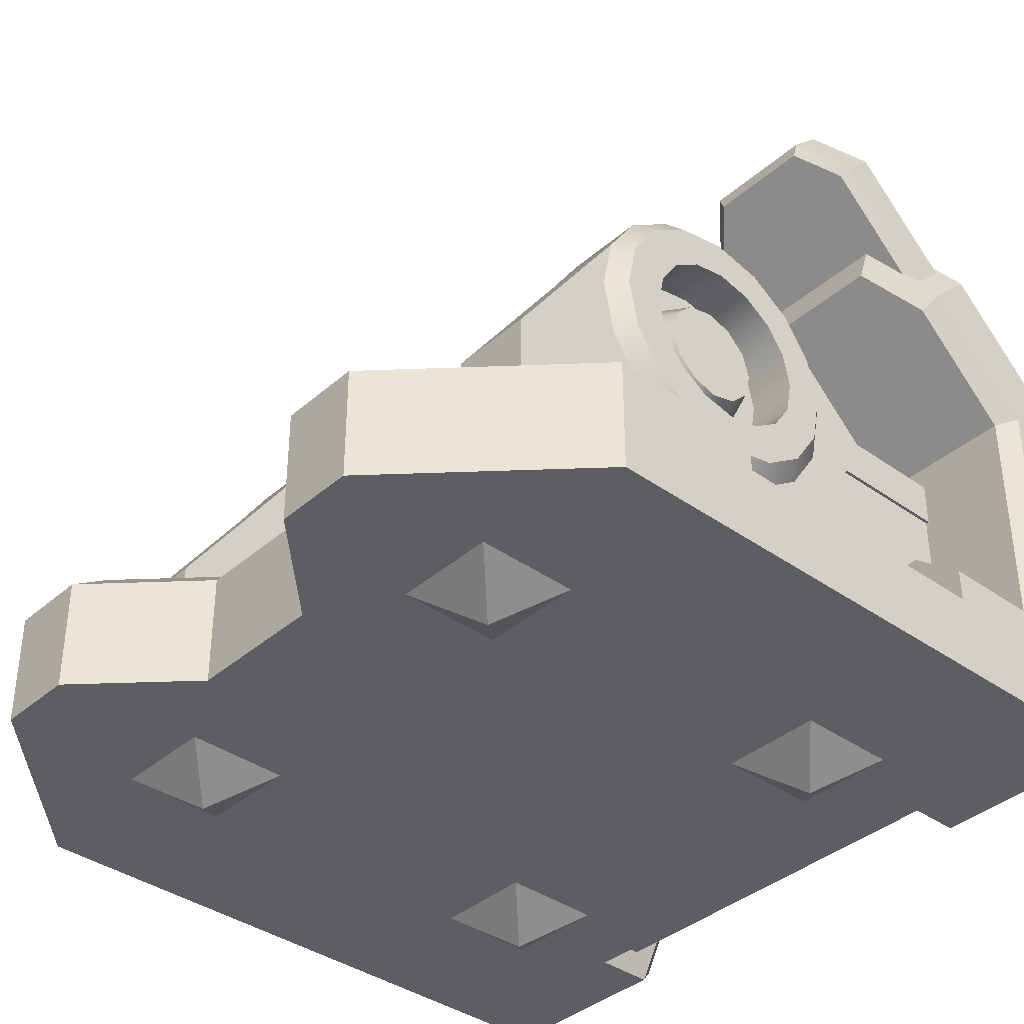
<metadata>
{"format":"obj","ext":"obj","renderer":"f3d","projection":"perspective","resolution":1024,"background":"white","views":[{"elev":-38.0,"azim":-132.2,"up":"+Y"}]}
</metadata>
<code>
g default
v 0.7116 0.9599 -0.0648
v 0.7116 0.9124 -0.1122
v 0.7116 0.8476 -0.1296
v 0.7116 0.7828 -0.1122
v 0.7116 0.7354 -0.0648
v 0.7116 0.718 0
v 0.7116 0.7354 0.0648
v 0.7116 0.7828 0.1122
v 0.7116 0.8476 0.1296
v 0.7116 0.9124 0.1122
v 0.7116 0.9599 0.0648
v 0.7116 0.9772 0
v 0.6368 0.9884 -0.08128
v 0.6368 0.9289 -0.1408
v 0.6368 0.8476 -0.1626
v 0.6368 0.7663 -0.1408
v 0.6368 0.7068 -0.08128
v 0.6368 0.685 0
v 0.6368 0.7068 0.08129
v 0.6368 0.7663 0.1408
v 0.6368 0.8476 0.1626
v 0.6368 0.9289 0.1408
v 0.6368 0.9884 0.08129
v 0.6368 1.01 0
v -0.5 0.3268 0.958
v 0.5 0.3268 0.958
v -0.5 0.05038 0.7943
v 0.5 0.05038 0.7943
v -0.5 0.05038 0.9028
v -0.5 0.1057 0.958
v 0.5 0.05038 0.9028
v 0.5 0.1057 0.958
v -0.625 0 0.353
v -0.5 -0.08577 0.478
v -0.375 0 0.353
v -0.625 0 0.603
v -0.375 0 0.603
v -0.625 0 -0.647
v -0.5 -0.08577 -0.522
v -0.375 0 -0.647
v -0.625 0 -0.397
v -0.375 0 -0.397
v 0.375 0 -0.647
v 0.5 -0.08577 -0.522
v 0.625 0 -0.647
v 0.375 0 -0.397
v 0.625 0 -0.397
v 0.375 0 0.353
v 0.5 -0.08577 0.478
v 0.625 0 0.353
v 0.375 0 0.603
v 0.625 0 0.603
v 0.1694 0 -0.7629
v 0.5299 -0 0.8127
v -0.5299 -0 0.8127
v -0.1694 0 -0.7629
v -1 0.2783 0.4744
v -0.958 0.313 0.7707
v -0.8832 0.3752 0.7707
v -0.8832 0.3752 0.4744
v 0.35 0.3752 -0.4321
v 0.4548 0.3752 -0.8831
v 0.2177 0.3752 -0.6461
v -0.8161 0.3752 0.4744
v -0.5299 -0 0.958
v -1 0 0.958
v 0.6 0.2783 -1
v 1 0.2783 -0.6
v 1 0 -0.6
v 0.6 0 -1
v -0.958 0.905 0.7707
v 0.5516 0.3752 -0.8832
v 0.5 0.3752 -0.2821
v -0.5542 0.04196 1
v -0.958 0.04196 1
v 0.35 0.1902 0.5679
v 0.35 0.1902 -0.4321
v -0.35 0.1902 -0.4321
v -0.35 0.1902 0.5679
v -0.35 0.3752 0.5679
v -0.5 0.3752 0.418
v 0.8832 0.3752 -0.5516
v -0.5 0.1902 0.418
v 0.5 0.1902 -0.2821
v -1 0.2783 0.8127
v -1 0.9224 0.8127
v -1 0.9826 0.958
v -0.958 1 1
v 1 0.2783 -0.2189
v 0.8161 0.1986 -0.2189
v 1 0.1986 -0.2189
v -0.3799 0.2598 0.8127
v -0.3799 0.2598 0.958
v -0.5223 0.9726 0.7031
v -0.458 0.905 0.7707
v -0.4042 0.3018 1
v -0.958 1.31 0.6903
v -0.5223 1.31 0.6903
v -0.5223 1.148 0.5282
v -0.4803 1 0.7428
v 0.5 0.1902 0.418
v -0.4803 1.185 0.5499
v -0.3854 0.905 0.828
v -0.4027 0.8631 0.7707
v -1 1.185 0.5499
v -0.958 1.148 0.5282
v -0.8394 0.6795 1
v -0.8394 0.4795 1
v -0.6394 0.4795 1
v -0.5223 1 1
v -0.4803 1 0.9503
v 1 0 0.958
v -0.8902 1.32 0.4154
v -0.8659 1.26 0.4154
v -0.3854 0.905 0.958
v -0.6394 0.6795 1
v -0.4027 0.8631 1
v -0.4803 1.288 0.6527
v -1 1.288 0.6527
v 0.35 0.3752 0.5679
v 0.5 0.3752 0.418
v 0.8832 0.3752 -0.2189
v -0.8902 1.423 0.5182
v 0.5299 0 0.958
v 0.8161 0.1986 0.4744
v 1 0.2783 0.4744
v 1 0.1986 0.4744
v -0.6144 1.26 0.4154
v 0.3799 0.2598 0.8127
v -0.5902 1.32 0.4154
v 0.8161 0.3752 -0.2189
v 0.8832 0.3752 0.7707
v 0.8832 0.3752 0.4744
v 0.8161 0.3752 0.4744
v -0.8659 1.423 0.5775
v -0.5902 1.423 0.5182
v 1 0.2783 0.8127
v 0.958 0.313 0.7707
v 0.3799 0.2598 0.958
v 0.3854 0.905 0.828
v 0.458 0.905 0.7707
v 0.4027 0.8631 0.7707
v 0.4803 1 0.7428
v 0.5223 0.9726 0.7031
v -0.6144 1.423 0.5775
v 0.5223 1.148 0.5282
v 0.4803 1.185 0.5499
v 0.958 0.905 0.7707
v 0.4042 0.3018 1
v 0.4803 1 0.9503
v 0.3854 0.905 0.958
v 0.4027 0.8631 1
v 0.5223 1 1
v 0.4803 1.288 0.6527
v 0.5223 1.31 0.6903
v 0.958 1 1
v 0.958 1.31 0.6903
v 0.5542 0.04196 1
v 0.958 0.04196 1
v 0.6394 0.6795 1
v 0.6394 0.4795 1
v 0.8394 0.4795 1
v 0.5902 1.32 0.4154
v 0.6144 1.26 0.4154
v 0.8394 0.6795 1
v 0.5902 1.423 0.5182
v 1 0.9224 0.8127
v 0.958 1.148 0.5282
v 0.8659 1.26 0.4154
v 1 0.9826 0.958
v 0.8902 1.32 0.4154
v 0.6144 1.423 0.5775
v 0.8902 1.423 0.5182
v 1 1.185 0.5499
v 0.8659 1.423 0.5775
v 1 1.288 0.6527
v -0.8161 0.1986 0.4744
v 0.4064 0.2783 -1
v -1 0.1986 0.4744
v -0.35 0.3752 -0.4321
v -0.5 0.1902 -0.2821
v -0.5 0.3752 -0.2821
v -0.2178 0.3752 -0.6461
v 0.1694 0.2783 -0.7629
v -0.8161 0.3752 -0.2189
v 0.4064 0 -1
v -0.4548 0.3752 -0.8831
v -0.1694 0.2783 -0.7629
v -0.8161 0.1986 -0.2189
v -1 0.2783 -0.2189
v -1 0.1986 -0.2189
v -1 0 -0.6
v -0.5516 0.3752 -0.8832
v -0.8832 0.3752 -0.2189
v -0.4064 0.2783 -1
v -0.8832 0.3752 -0.5516
v -1 0.2783 -0.6
v -0.4064 0 -1
v -0.6 0.2783 -1
v -0.6 0 -1
v 0.5126 1.272 0.6383
v 0.5344 1.287 0.6537
v 0.5126 1.554 0.3557
v 0.5344 1.565 0.3761
v 0.9677 1.272 0.6383
v 0.9459 1.287 0.6537
v 0.9677 1.554 0.3557
v 0.9459 1.565 0.3761
v 0.6149 1.645 0.2956
v 0.6036 1.645 0.2648
v 0.8654 1.645 0.2956
v 0.8767 1.645 0.2648
v 0.5344 1.184 0.5509
v 0.5126 1.2 0.5663
v 0.5126 1.482 0.2838
v 0.5344 1.462 0.2733
v 0.6149 1.542 0.1929
v 0.6036 1.573 0.1929
v 0.8654 1.542 0.1929
v 0.8767 1.573 0.1929
v 0.9677 1.2 0.5663
v 0.9459 1.184 0.5509
v 0.9677 1.482 0.2838
v 0.9459 1.462 0.2733
v 0.7593 1.071 0
v 0.7593 0.6239 -0
v 0.7593 0.6409 -0.08561
v 0.7593 1.054 -0.08561
v 0.7593 1.054 0.08561
v 0.7593 0.6409 0.08561
v 0.7593 1.006 -0.1582
v 0.7593 0.6894 -0.1582
v 0.7593 0.762 -0.2067
v 0.7593 0.9332 -0.2067
v 0.7593 0.8476 -0.2237
v 0.7593 0.6894 0.1582
v 0.7593 1.006 0.1582
v 0.7593 0.9332 0.2067
v 0.7593 0.762 0.2067
v 0.7593 0.8476 0.2237
v 0.6391 1.071 0
v 0.6391 0.6239 -0
v 0.6391 0.6409 -0.08561
v 0.6391 1.054 -0.08561
v 0.6391 1.054 0.08561
v 0.6391 0.6409 0.08561
v 0.6391 1.006 -0.1582
v 0.6391 0.6894 -0.1582
v 0.6391 0.762 -0.2067
v 0.6391 0.9332 -0.2067
v 0.6391 0.8476 -0.2237
v 0.6391 0.6894 0.1582
v 0.6391 1.006 0.1582
v 0.6391 0.9332 0.2067
v 0.6391 0.762 0.2067
v 0.6391 0.8476 0.2237
v 0.718 1.184 -0.1393
v 0.7593 1.145 -0.1232
v 0.718 1.105 -0.2574
v 0.7593 1.075 -0.2276
v 0.718 0.9869 -0.3363
v 0.7593 0.9708 -0.2974
v 0.718 0.8476 -0.364
v 0.7593 0.8476 -0.3219
v 0.718 0.7083 -0.3363
v 0.7593 0.7244 -0.2974
v 0.718 0.5902 -0.2574
v 0.7593 0.62 -0.2276
v 0.718 0.5113 -0.1393
v 0.7593 0.5502 -0.1232
v 0.718 0.4836 -0
v 0.7593 0.5257 -0
v 0.718 0.5113 0.1393
v 0.7593 0.5502 0.1232
v 0.718 0.5902 0.2574
v 0.7593 0.62 0.2276
v 0.718 0.7083 0.3363
v 0.7593 0.7244 0.2974
v 0.718 0.8476 0.364
v 0.7593 0.8476 0.3219
v 0.718 0.9869 0.3363
v 0.7593 0.9708 0.2974
v 0.718 1.105 0.2574
v 0.7593 1.075 0.2276
v 0.718 1.184 0.1393
v 0.7593 1.145 0.1232
v 0.718 1.212 0
v 0.7593 1.17 0
v 0.718 0.5748 -0.6235
v 0.718 0.3579 -0.6235
v 0.718 0.3579 0.7841
v 0.718 0.4718 0.7841
v 0.718 0.7365 0.7841
v 0.718 0.8476 0.5141
v 0.718 0.8476 0.7841
v 0.5186 0.5748 -0.6235
v 0.5186 0.3579 -0.6235
v 0.5186 0.3579 0.7841
v 0.5186 0.4718 0.7841
v 0.5186 0.7365 0.7841
v 0.5186 0.8476 0.7841
v 0.5186 0.8476 0.5141
v 0.5186 1.105 0.2574
v 0.5186 0.9869 -0.3363
v 0.718 0.5327 0.403
v 0.718 0.4718 0.4639
v 0.5186 0.4718 0.4639
v 0.5186 0.5327 0.403
v 0.718 0.6756 0.403
v 0.718 0.7365 0.4639
v 0.5186 0.6756 0.403
v 0.5186 0.7365 0.4639
v 0.5186 1.105 -0.2574
v 0.5186 1.184 -0.1393
v 0.5186 1.212 0
v 0.5186 1.184 0.1393
v 0.5186 0.3579 0.4639
v -0.7593 1.071 0
v -0.7593 0.6239 -0
v -0.7593 0.6409 -0.08561
v -0.7593 1.054 -0.08561
v -0.7593 1.054 0.08561
v -0.7593 0.6409 0.08561
v -0.7593 1.006 -0.1582
v -0.7593 0.6894 -0.1582
v -0.7593 0.762 -0.2067
v -0.7593 0.9332 -0.2067
v -0.7593 0.8476 -0.2237
v -0.7593 0.6894 0.1582
v -0.7593 1.006 0.1582
v -0.7593 0.9332 0.2067
v -0.7593 0.762 0.2067
v -0.7593 0.8476 0.2237
v -0.6391 1.071 0
v -0.6391 0.6239 -0
v -0.6391 0.6409 -0.08561
v -0.6391 1.054 -0.08561
v -0.6391 1.054 0.08561
v -0.6391 0.6409 0.08561
v -0.6391 1.006 -0.1582
v -0.6391 0.6894 -0.1582
v -0.6391 0.762 -0.2067
v -0.6391 0.9332 -0.2067
v -0.6391 0.8476 -0.2237
v -0.6391 0.6894 0.1582
v -0.6391 1.006 0.1582
v -0.6391 0.9332 0.2067
v -0.6391 0.762 0.2067
v -0.6391 0.8476 0.2237
v -0.718 1.184 -0.1393
v -0.7593 1.145 -0.1232
v -0.718 1.105 -0.2574
v -0.7593 1.075 -0.2276
v -0.718 0.9869 -0.3363
v -0.7593 0.9708 -0.2974
v -0.718 0.8476 -0.364
v -0.7593 0.8476 -0.3219
v -0.718 0.7083 -0.3363
v -0.7593 0.7244 -0.2974
v -0.718 0.5902 -0.2574
v -0.7593 0.62 -0.2276
v -0.718 0.5113 -0.1393
v -0.7593 0.5502 -0.1232
v -0.718 0.4836 -0
v -0.7593 0.5257 -0
v -0.718 0.5113 0.1393
v -0.7593 0.5502 0.1232
v -0.718 0.5902 0.2574
v -0.7593 0.62 0.2276
v -0.718 0.7083 0.3363
v -0.7593 0.7244 0.2974
v -0.718 0.8476 0.364
v -0.7593 0.8476 0.3219
v -0.718 0.9869 0.3363
v -0.7593 0.9708 0.2974
v -0.718 1.105 0.2574
v -0.7593 1.075 0.2276
v -0.718 1.184 0.1393
v -0.7593 1.145 0.1232
v -0.718 1.212 0
v -0.7593 1.17 0
v -0.718 0.5748 -0.6235
v -0.718 0.3579 -0.6235
v -0.718 0.3579 0.7841
v -0.718 0.4718 0.7841
v -0.718 0.7365 0.7841
v -0.718 0.8476 0.5141
v -0.718 0.8476 0.7841
v -0.5186 0.5748 -0.6235
v -0.5186 0.3579 -0.6235
v -0.5186 0.3579 0.7841
v -0.5186 0.4718 0.7841
v -0.5186 0.7365 0.7841
v -0.5186 0.8476 0.7841
v -0.5186 0.8476 0.5141
v -0.5186 1.105 0.2574
v -0.5186 0.9869 -0.3363
v -0.718 0.5327 0.403
v -0.718 0.4718 0.4639
v -0.5186 0.4718 0.4639
v -0.5186 0.5327 0.403
v -0.718 0.6756 0.403
v -0.718 0.7365 0.4639
v -0.5186 0.6756 0.403
v -0.5186 0.7365 0.4639
v -0.5186 1.105 -0.2574
v -0.5186 1.184 -0.1393
v -0.5186 1.212 0
v -0.5186 1.184 0.1393
v -0.5186 0.3579 0.4639
v -0.5126 1.272 0.6383
v -0.5344 1.287 0.6537
v -0.5126 1.554 0.3557
v -0.5344 1.565 0.3761
v -0.9677 1.272 0.6383
v -0.9459 1.287 0.6537
v -0.9677 1.554 0.3557
v -0.9459 1.565 0.3761
v -0.6149 1.645 0.2956
v -0.6036 1.645 0.2648
v -0.8654 1.645 0.2956
v -0.8767 1.645 0.2648
v -0.5344 1.184 0.5509
v -0.5126 1.2 0.5663
v -0.5126 1.482 0.2838
v -0.5344 1.462 0.2733
v -0.6149 1.542 0.1929
v -0.6036 1.573 0.1929
v -0.8654 1.542 0.1929
v -0.8767 1.573 0.1929
v -0.9677 1.2 0.5663
v -0.9459 1.184 0.5509
v -0.9677 1.482 0.2838
v -0.9459 1.462 0.2733
v -0.7116 0.9599 -0.0648
v -0.7116 0.9124 -0.1122
v -0.7116 0.8476 -0.1296
v -0.7116 0.7828 -0.1122
v -0.7116 0.7354 -0.0648
v -0.7116 0.718 0
v -0.7116 0.7354 0.0648
v -0.7116 0.7828 0.1122
v -0.7116 0.8476 0.1296
v -0.7116 0.9124 0.1122
v -0.7116 0.9599 0.0648
v -0.7116 0.9772 0
v -0.6368 0.9884 -0.08128
v -0.6368 0.9289 -0.1408
v -0.6368 0.8476 -0.1626
v -0.6368 0.7663 -0.1408
v -0.6368 0.7068 -0.08128
v -0.6368 0.685 0
v -0.6368 0.7068 0.08129
v -0.6368 0.7663 0.1408
v -0.6368 0.8476 0.1626
v -0.6368 0.9289 0.1408
v -0.6368 0.9884 0.08129
v -0.6368 1.01 0
v -0.6184 0.4497 0.7841
v -0.7101 0.4497 0.7841
v -0.6184 0.7681 0.7841
v -0.7101 0.7681 0.7841
v -0.6184 0.7681 0.3843
v -0.7101 0.7681 0.3843
v -0.6184 0.4497 0.3843
v -0.7101 0.4497 0.3843
v 0.6184 0.4497 0.7841
v 0.7101 0.4497 0.7841
v 0.6184 0.7681 0.7841
v 0.7101 0.7681 0.7841
v 0.6184 0.7681 0.3843
v 0.7101 0.7681 0.3843
v 0.6184 0.4497 0.3843
v 0.7101 0.4497 0.3843
v -0.5323 0.5594 -0.1194
v -0.5323 0.627 -0.2206
v -0.5323 0.7282 -0.2883
v -0.5323 0.8476 -0.312
v -0.5323 0.967 -0.2883
v -0.5323 1.068 -0.2206
v -0.5323 1.136 -0.1194
v -0.5323 1.16 -0
v -0.5323 1.136 0.1194
v -0.5323 1.068 0.2206
v -0.5323 0.967 0.2883
v -0.5323 0.8476 0.312
v -0.5323 0.7282 0.2883
v -0.5323 0.627 0.2206
v -0.5323 0.5594 0.1194
v -0.5323 0.5356 0
v 0.5323 0.5594 -0.1194
v 0.5323 0.627 -0.2206
v 0.5323 0.7282 -0.2883
v 0.5323 0.8476 -0.312
v 0.5323 0.967 -0.2883
v 0.5323 1.068 -0.2206
v 0.5323 1.136 -0.1194
v 0.5323 1.16 -0
v 0.5323 1.136 0.1194
v 0.5323 1.068 0.2206
v 0.5323 0.967 0.2883
v 0.5323 0.8476 0.312
v 0.5323 0.7282 0.2883
v 0.5323 0.627 0.2206
v 0.5323 0.5594 0.1194
v 0.5323 0.5356 0
g geo_body
f 1 2 14 13
f 2 3 15 14
f 3 4 16 15
f 4 5 17 16
f 5 6 18 17
f 6 7 19 18
f 7 8 20 19
f 8 9 21 20
f 9 10 22 21
f 10 11 23 22
f 11 12 24 23
f 12 1 13 24
f 11 7 6 12
f 5 4 2 1
f 5 1 12 6
f 2 4 3
f 8 10 9
f 11 10 8 7
f 30 32 26 25
f 27 28 31 29
f 30 29 31 32
f 33 35 34
f 34 37 36
f 35 37 34
f 36 33 34
f 38 40 39
f 39 42 41
f 40 42 39
f 41 38 39
f 43 45 44
f 44 47 46
f 45 47 44
f 46 43 44
f 48 50 49
f 49 52 51
f 50 52 49
f 51 48 49
f 53 54 55 56
f 57 58 59 60
f 61 62 63
f 59 64 60
f 65 66 55
f 67 68 69 70
f 59 58 71
f 72 62 61 73
f 74 75 66 65
f 76 77 78 79
f 59 80 81 64
f 82 68 67 72
f 80 79 83 81
f 73 61 77 84
f 71 58 85 86
f 66 87 86 85
f 75 88 87 66
f 89 90 91
f 55 92 93 65
f 71 94 95
f 96 74 65 93
f 98 97 88 110
f 100 94 99 102
f 95 94 100 103
f 84 77 76 101
f 103 104 95
f 86 105 106 71
f 103 100 111 115
f 53 69 112 54
f 105 113 114 106
f 91 69 68 89
f 116 107 108 109
f 117 115 111 110
f 111 118 98 110
f 87 119 105 86
f 120 76 79 80
f 121 73 84 101
f 59 71 95 104
f 89 68 82 122
f 113 105 119 123
f 124 54 112
f 125 126 127
f 128 99 106 114
f 71 106 99 94
f 54 129 92 55
f 128 114 113 130
f 89 122 131 90
f 88 97 119 87
f 132 133 134
f 97 135 123 119
f 120 80 59 132
f 82 72 73 131 122
f 130 113 123 136
f 137 126 138
f 121 134 131 73
f 129 139 93 92
f 99 128 130 102
f 140 141 142
f 120 121 101 76
f 141 140 143 144
f 136 123 135 145
f 131 134 125 90
f 127 91 90 125
f 146 144 143 147
f 112 69 91 127
f 132 148 138
f 139 149 96 93
f 98 145 135 97
f 150 143 140 151
f 150 151 152 153
f 136 118 102 130
f 148 141 144
f 100 102 118 111
f 155 154 150 153
f 142 132 59 104
f 118 136 145 98
f 54 124 139 129
f 155 153 156 157
f 132 134 121 120
f 149 152 117 96
f 149 139 124 158
f 109 96 117 116
f 133 126 125 134
f 140 142 104 103
f 158 124 112 159
f 151 140 103 115
f 152 151 115 117
f 112 127 126 137
f 138 126 133 132
f 132 142 141 148
f 146 147 163 164
f 160 161 162 165
f 143 150 154 147
f 166 163 147 154
f 148 167 137 138
f 148 144 146 168
f 164 169 168 146
f 112 137 167 170
f 164 163 171 169
f 159 112 170 156
f 154 155 172 166
f 163 166 173 171
f 174 168 169 171
f 167 148 168 174
f 166 172 175 173
f 155 157 175 172
f 171 173 176 174
f 170 167 174 176
f 157 176 173 175
f 156 170 176 157
f 162 159 156 165
f 152 160 153
f 85 58 57
f 60 64 177 57
f 72 67 178 62
f 66 85 57 179
f 57 177 179
f 77 61 180 78
f 81 83 181 182
f 63 183 180 61
f 181 83 79 78
f 62 178 184 63
f 81 182 185 64
f 53 186 70 69
f 180 183 187
f 186 178 67 70
f 184 188 183 63
f 185 189 177 64
f 184 178 186 53
f 182 181 78 180
f 190 191 189
f 56 55 66 192
f 179 177 189 191
f 53 56 188 184
f 193 182 180 187
f 66 179 191 192
f 190 189 185 194
f 187 183 188 195
f 190 194 196 197
f 188 56 198 195
f 193 187 195 199
f 196 193 199 197
f 191 190 197 192
f 196 194 185 182 193
f 198 200 199 195
f 56 192 200 198
f 199 200 192 197
f 201 202 204 203
f 203 204 209 210
f 206 205 207 208
f 208 207 212 211
f 210 209 211 212
f 213 214 215 216
f 216 215 218 217
f 217 218 220 219
f 219 220 223 224
f 221 222 224 223
f 204 208 211 209
f 218 210 212 220
f 207 205 221 223
f 215 214 201 203
f 216 217 219 224
f 203 210 218 215
f 212 207 223 220
f 204 202 206 208
f 216 224 222 213
f 241 242 243 244
f 245 246 242 241
f 247 248 249 250
f 244 243 248 247
f 250 249 251
f 252 253 254 255
f 245 253 252 246
f 255 254 256
f 226 227 243 242
f 228 225 241 244
f 230 226 242 246
f 225 229 245 241
f 232 233 249 248
f 234 231 247 250
f 227 232 248 243
f 231 228 244 247
f 233 235 251 249
f 235 234 250 251
f 237 238 254 253
f 239 236 252 255
f 229 237 253 245
f 236 230 246 252
f 238 240 256 254
f 240 239 255 256
f 257 258 260 259
f 258 257 287 288
f 259 260 262 261
f 261 262 264 263
f 263 264 266 265
f 265 266 268 267
f 267 268 270 269
f 269 270 272 271
f 271 272 274 273
f 273 274 276 275
f 275 276 278 277
f 277 278 280 279
f 279 280 282 281
f 281 282 284 283
f 283 284 286 285
f 285 286 288 287
f 272 270 227 226
f 258 288 225 228
f 274 272 226 230
f 288 286 229 225
f 268 266 233 232
f 262 260 231 234
f 270 268 232 227
f 260 258 228 231
f 266 264 235 233
f 264 262 234 235
f 284 282 238 237
f 278 276 236 239
f 286 284 237 229
f 276 274 230 236
f 282 280 240 238
f 280 278 239 240
f 291 306 292
f 269 290 289
f 261 263 289
f 296 289 290 297
f 306 307 299 292
f 309 311 308 305
f 312 310 293 300
f 302 301 295 294
f 303 302 294 283
f 296 304 261 289
f 294 281 283
f 294 279 281
f 289 267 269
f 289 265 267
f 289 263 265
f 271 290 269
f 291 290 271
f 306 271 305
f 305 271 273
f 305 273 275
f 305 275 277 309
f 294 277 279
f 310 294 295 293
f 306 305 308 307
f 309 310 312 311
f 309 277 294 310
f 291 271 306
f 257 259 313 314
f 287 257 314 315
f 285 287 315 316
f 261 304 313 259
f 303 283 285 316
f 299 307 317 298
f 301 302 312 300
f 296 297 317 307
f 313 303 316 314
f 308 296 307
f 314 316 315
f 303 313 304 302
f 304 296 308 311
f 302 304 311 312
f 334 337 336 335
f 338 334 335 339
f 340 343 342 341
f 337 340 341 336
f 343 344 342
f 345 348 347 346
f 338 339 345 346
f 348 349 347
f 319 335 336 320
f 321 337 334 318
f 323 339 335 319
f 318 334 338 322
f 325 341 342 326
f 327 343 340 324
f 320 336 341 325
f 324 340 337 321
f 326 342 344 328
f 328 344 343 327
f 330 346 347 331
f 332 348 345 329
f 322 338 346 330
f 329 345 339 323
f 331 347 349 333
f 333 349 348 332
f 350 352 353 351
f 351 381 380 350
f 352 354 355 353
f 354 356 357 355
f 356 358 359 357
f 358 360 361 359
f 360 362 363 361
f 362 364 365 363
f 364 366 367 365
f 366 368 369 367
f 368 370 371 369
f 370 372 373 371
f 372 374 375 373
f 374 376 377 375
f 376 378 379 377
f 378 380 381 379
f 365 319 320 363
f 351 321 318 381
f 367 323 319 365
f 381 318 322 379
f 361 325 326 359
f 355 327 324 353
f 363 320 325 361
f 353 324 321 351
f 359 326 328 357
f 357 328 327 355
f 377 330 331 375
f 371 332 329 369
f 379 322 330 377
f 369 329 323 367
f 375 331 333 373
f 373 333 332 371
f 384 385 399
f 362 382 383
f 354 382 356
f 389 390 383 382
f 399 385 392 400
f 402 398 401 404
f 405 393 386 403
f 395 387 388 394
f 396 376 387 395
f 389 382 354 397
f 387 376 374
f 387 374 372
f 382 362 360
f 382 360 358
f 382 358 356
f 364 362 383
f 384 364 383
f 399 398 364
f 398 366 364
f 398 368 366
f 398 402 370 368
f 387 372 370
f 403 386 388 387
f 399 400 401 398
f 402 404 405 403
f 402 403 387 370
f 384 399 364
f 350 407 406 352
f 380 408 407 350
f 378 409 408 380
f 354 352 406 397
f 396 409 378 376
f 392 391 410 400
f 394 393 405 395
f 389 400 410 390
f 406 407 409 396
f 401 400 389
f 407 408 409
f 396 395 397 406
f 397 404 401 389
f 395 405 404 397
f 411 413 414 412
f 413 420 419 414
f 416 418 417 415
f 418 421 422 417
f 420 422 421 419
f 423 426 425 424
f 426 427 428 425
f 427 429 430 428
f 429 434 433 430
f 431 433 434 432
f 414 419 421 418
f 428 430 422 420
f 417 433 431 415
f 425 413 411 424
f 426 434 429 427
f 413 425 428 420
f 422 430 433 417
f 414 418 416 412
f 426 423 432 434
f 435 447 448 436
f 436 448 449 437
f 437 449 450 438
f 438 450 451 439
f 439 451 452 440
f 440 452 453 441
f 441 453 454 442
f 442 454 455 443
f 443 455 456 444
f 444 456 457 445
f 445 457 458 446
f 446 458 447 435
f 445 446 440 441
f 439 435 436 438
f 439 440 446 435
f 436 437 438
f 442 443 444
f 445 441 442 444
f 460 462 464 466
f 465 463 461 459
f 468 474 472 470
f 473 467 469 471
f 152 149 161 160
f 162 161 149 159
f 159 149 158
f 153 160 165 156
f 107 88 75 108
f 117 110 116
f 96 75 74
f 96 109 108 75
f 116 110 88 107
f 475 476 492 491
f 476 477 493 492
f 477 478 494 493
f 478 479 495 494
f 479 480 496 495
f 480 481 497 496
f 481 482 498 497
f 482 483 499 498
f 483 484 500 499
f 484 485 501 500
f 485 486 502 501
f 486 487 503 502
f 487 488 504 503
f 488 489 505 504
f 489 490 506 505
f 490 475 491 506

</code>
